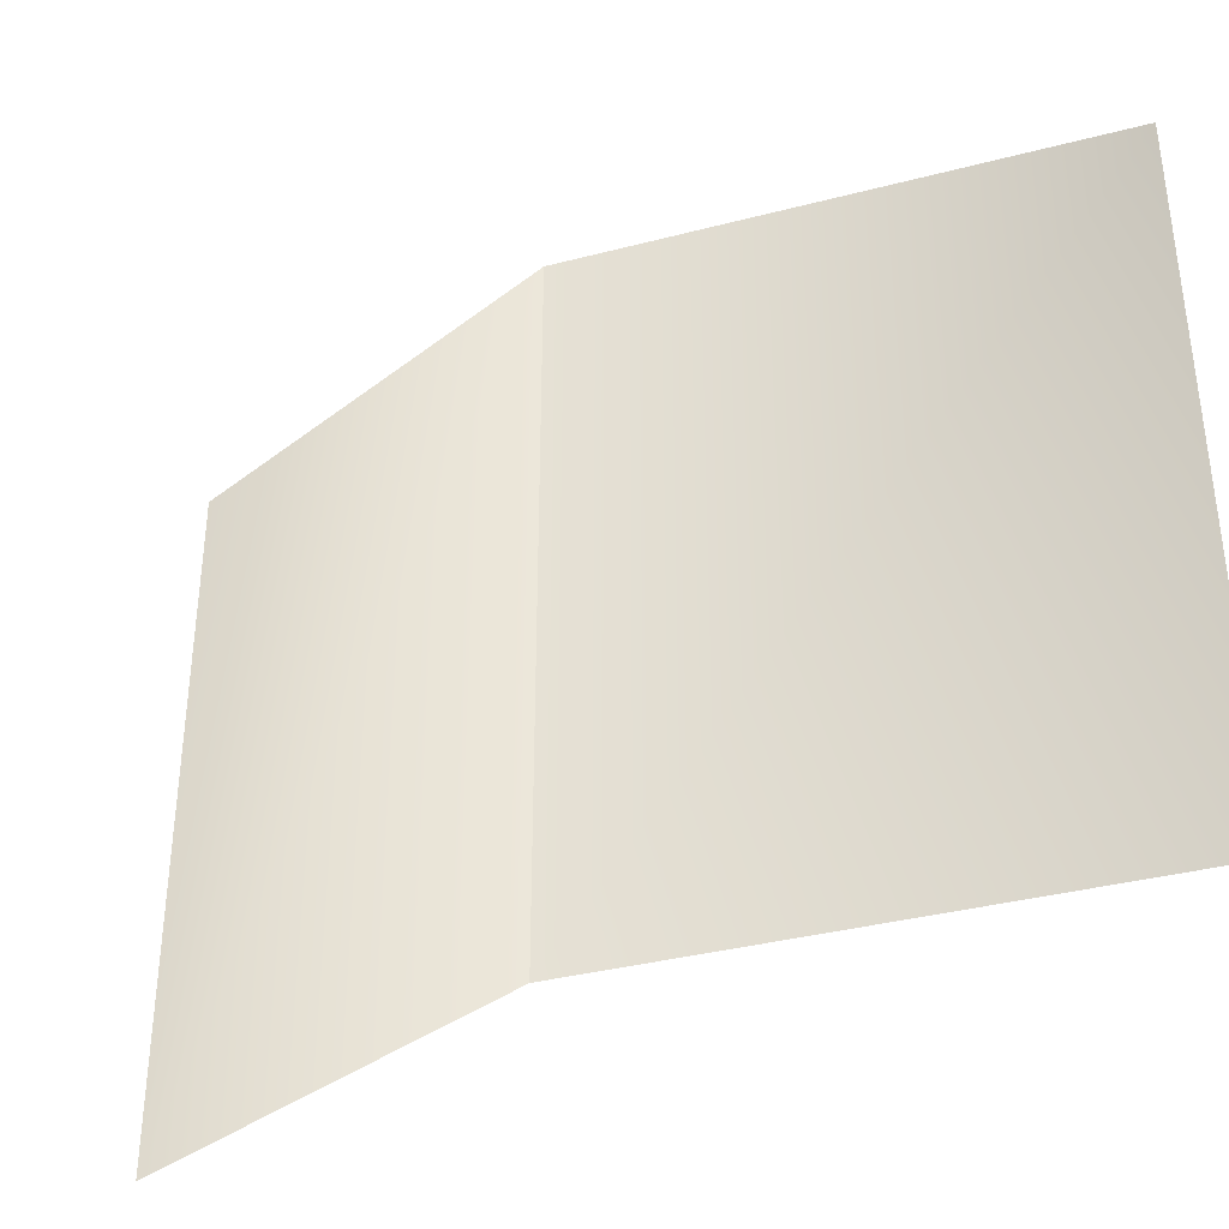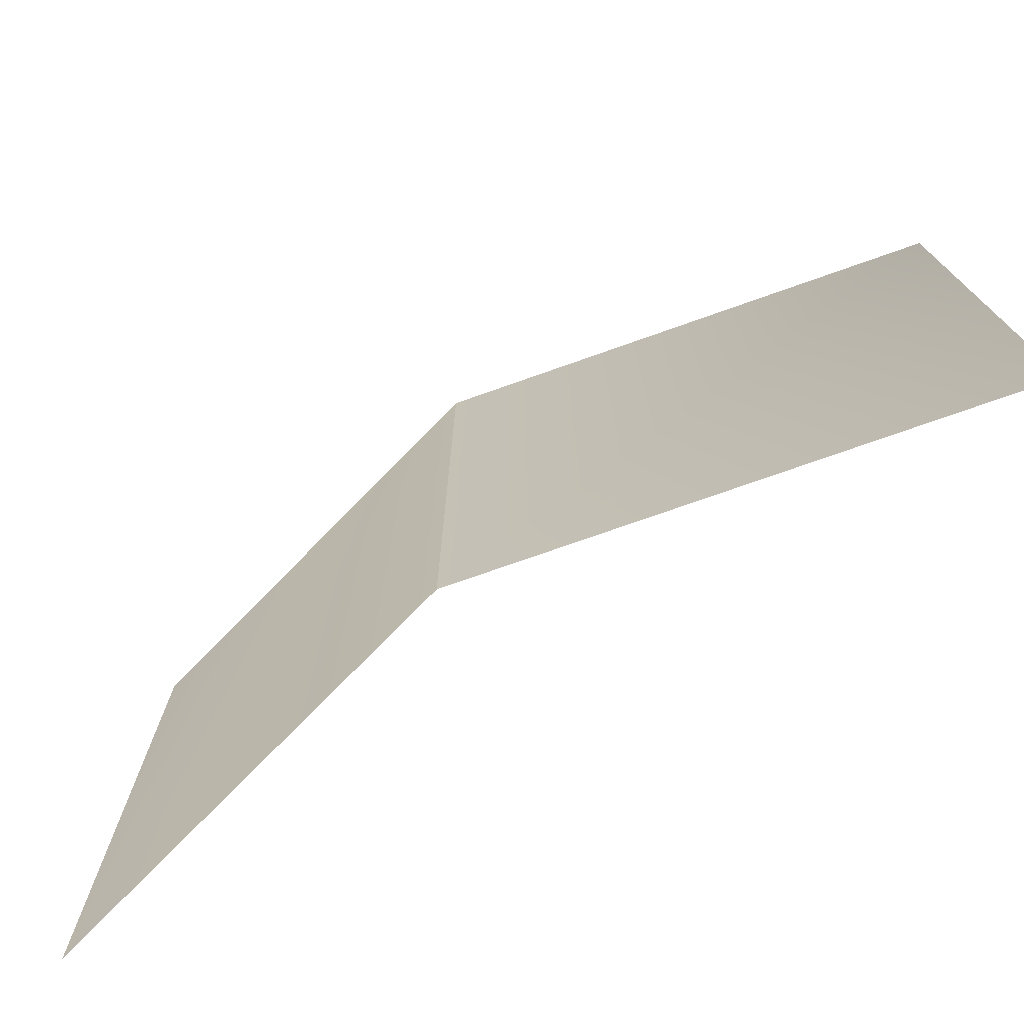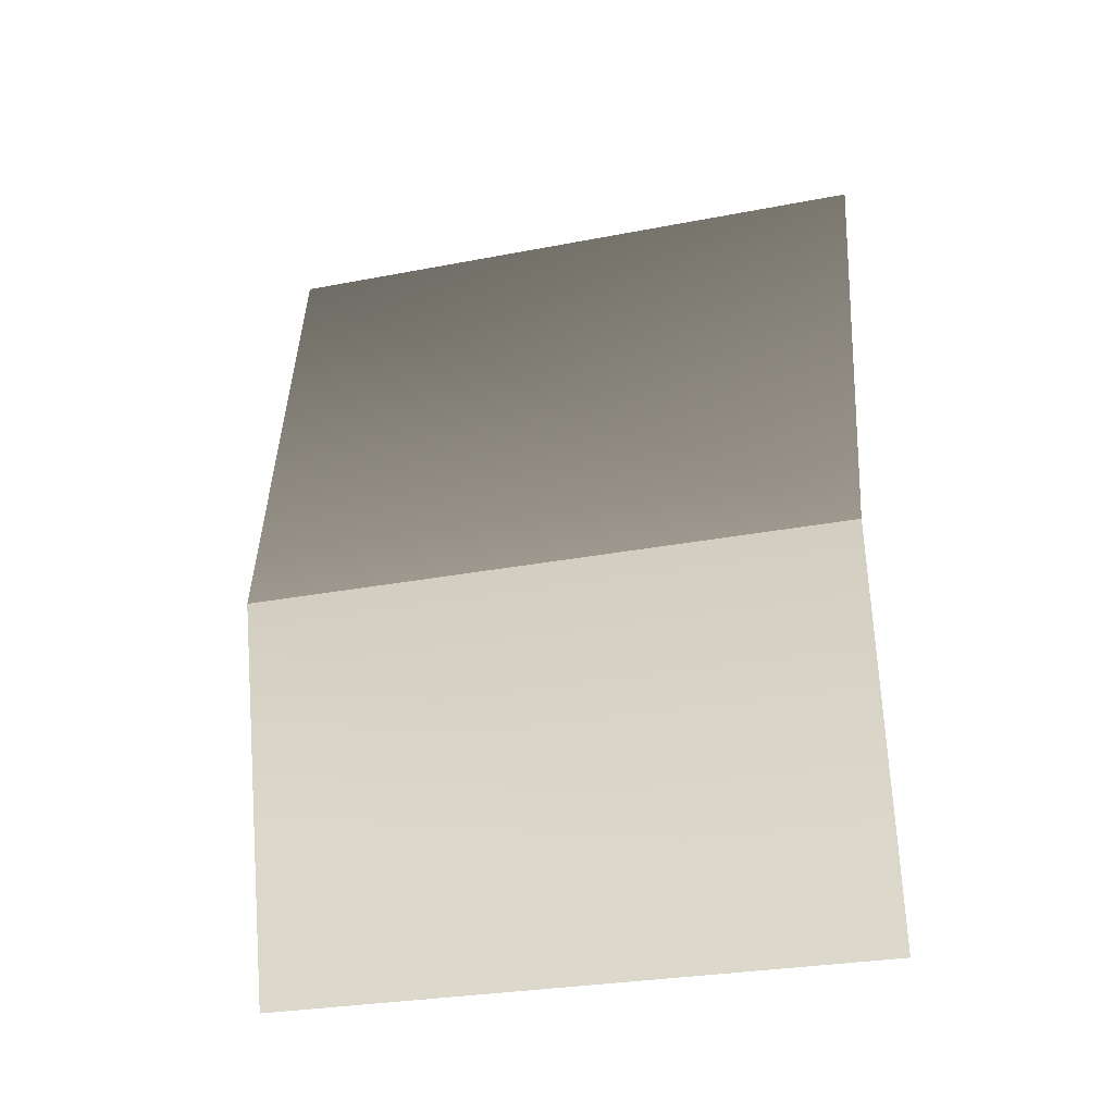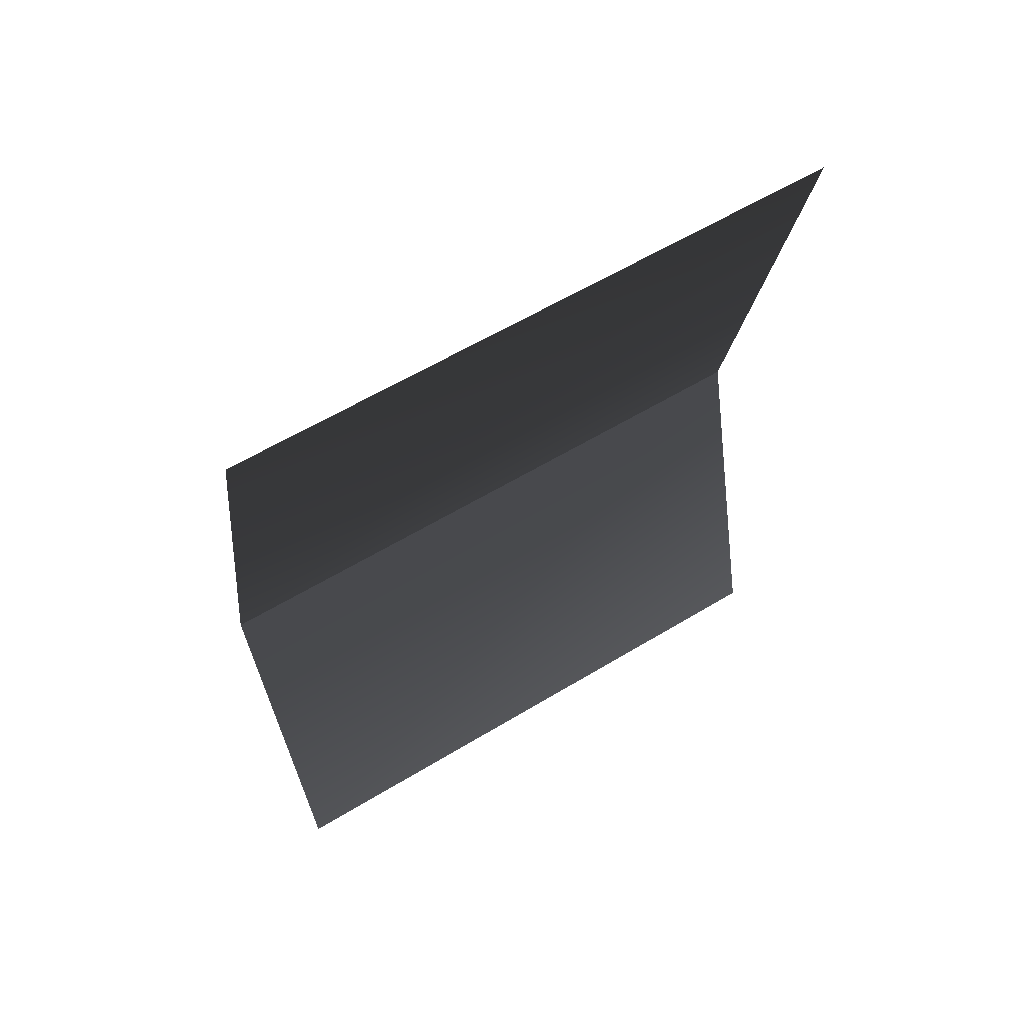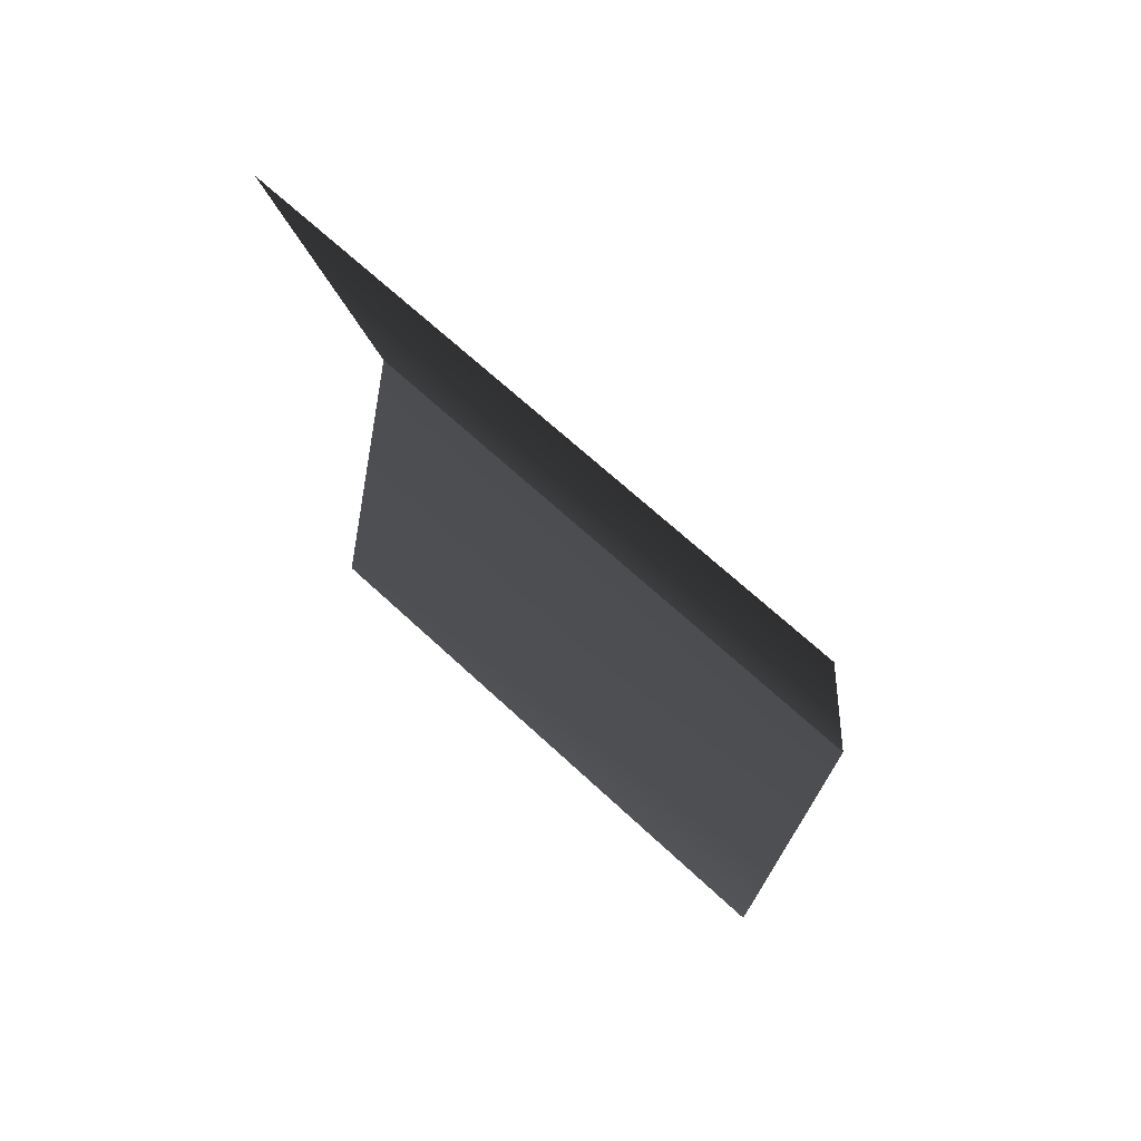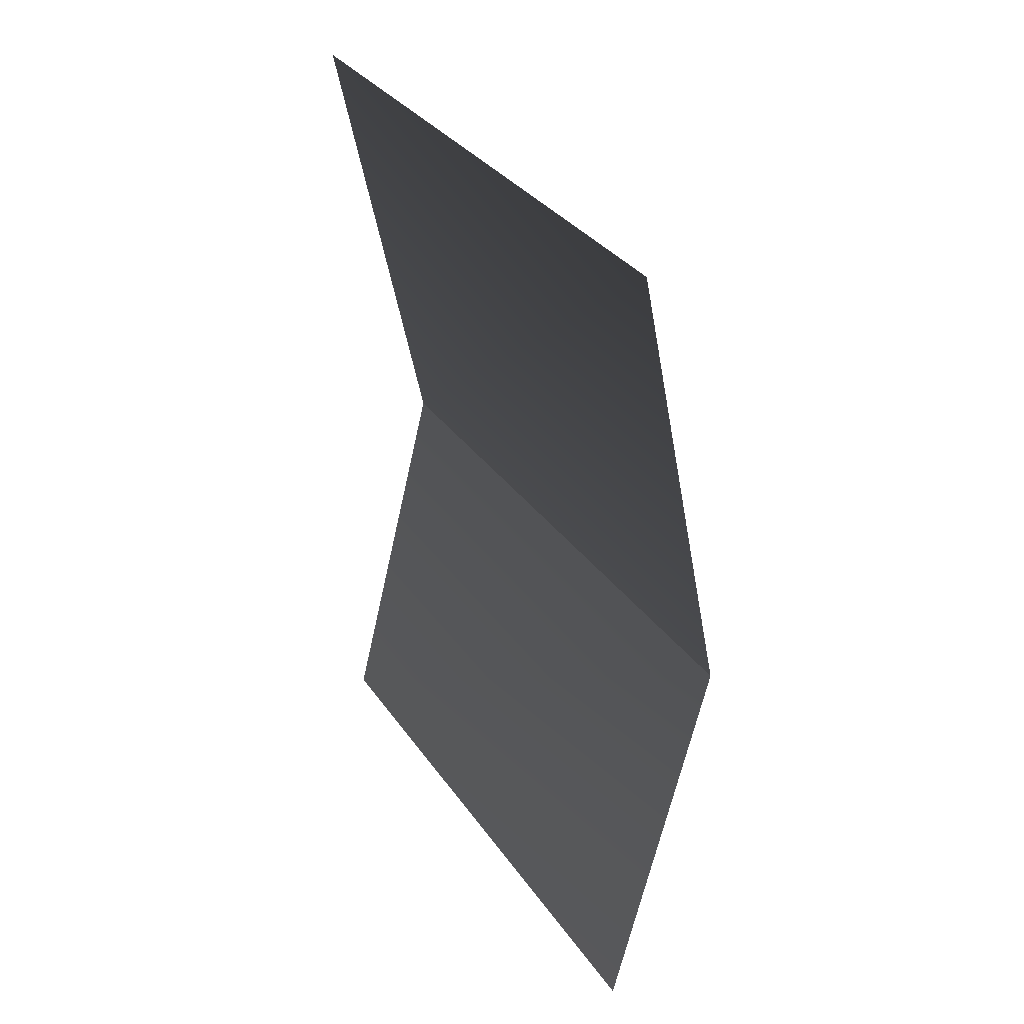
<metadata>
{"format":"obj","ext":"obj","renderer":"f3d","projection":"perspective","resolution":1024,"background":"white","views":[{"elev":-36.7,"azim":-59.5,"up":"+Y"},{"elev":-75.0,"azim":-58.7,"up":"+Y"},{"elev":-28.8,"azim":-73.9,"up":"+Z"},{"elev":60.2,"azim":58.3,"up":"+Z"},{"elev":68.0,"azim":132.9,"up":"+Z"},{"elev":33.1,"azim":150.6,"up":"+Z"}]}
</metadata>
<code>
v -4.057 -3.897 -0.1494
v -4.057 -0.7586 -0.1494
v -3.571 -0.7586 2.163
v -3.571 -3.897 2.163
v -3.552 -3.897 -2.129
v -3.552 -0.7586 -2.129
v -4.057 -0.7586 -0.1494
v -4.057 -3.897 -0.1494
g Building71_(4)_27332_139
f 1 3 2
f 1 4 3
f 5 7 6
f 5 8 7

</code>
